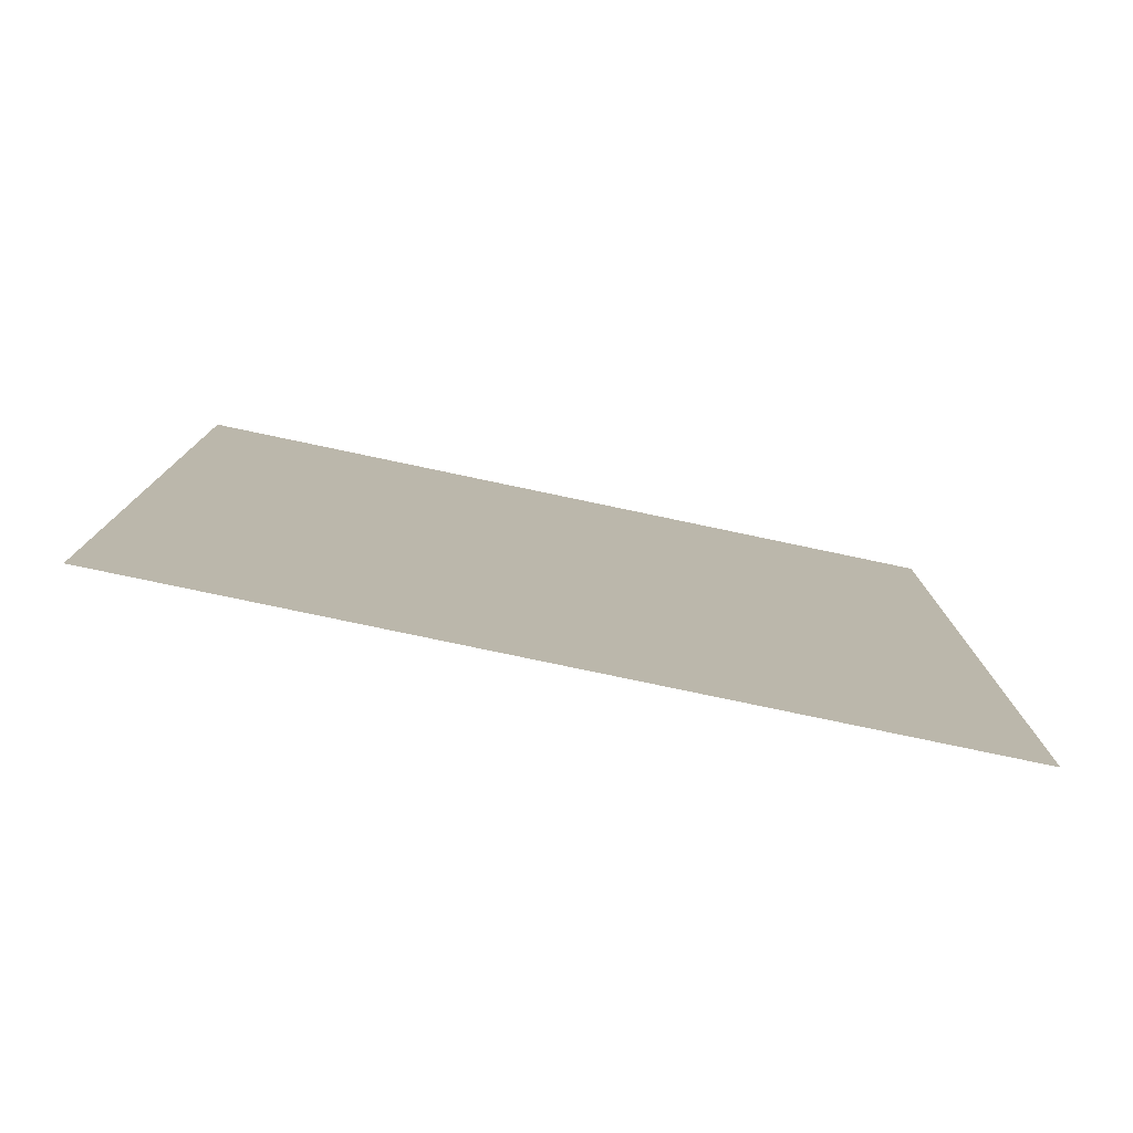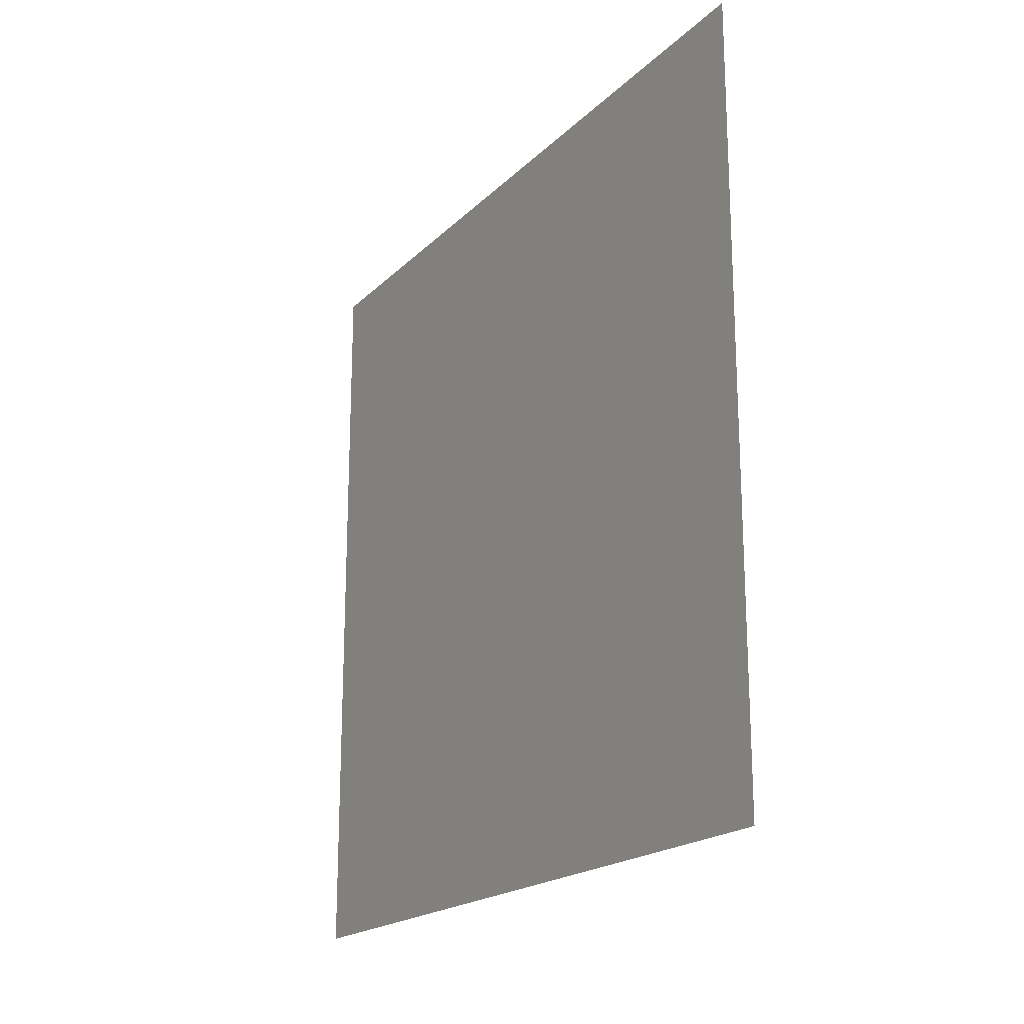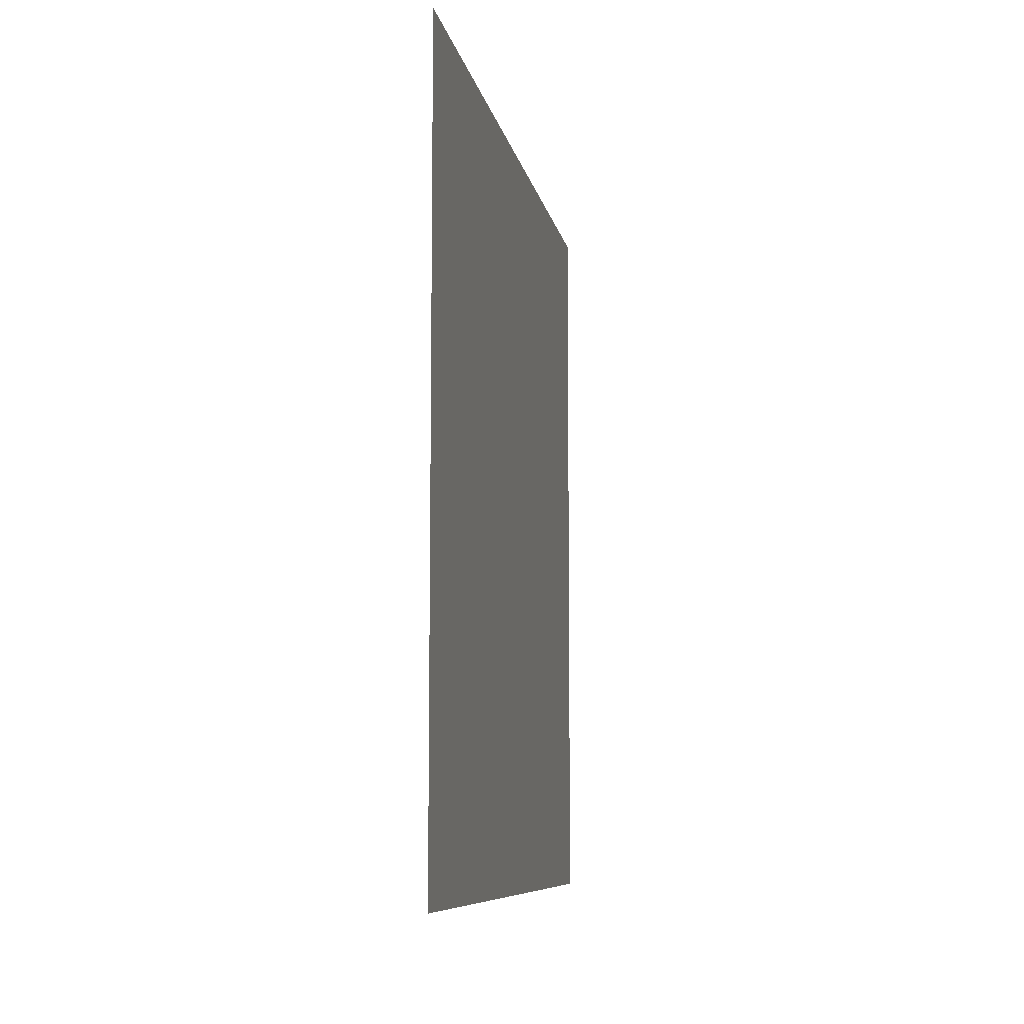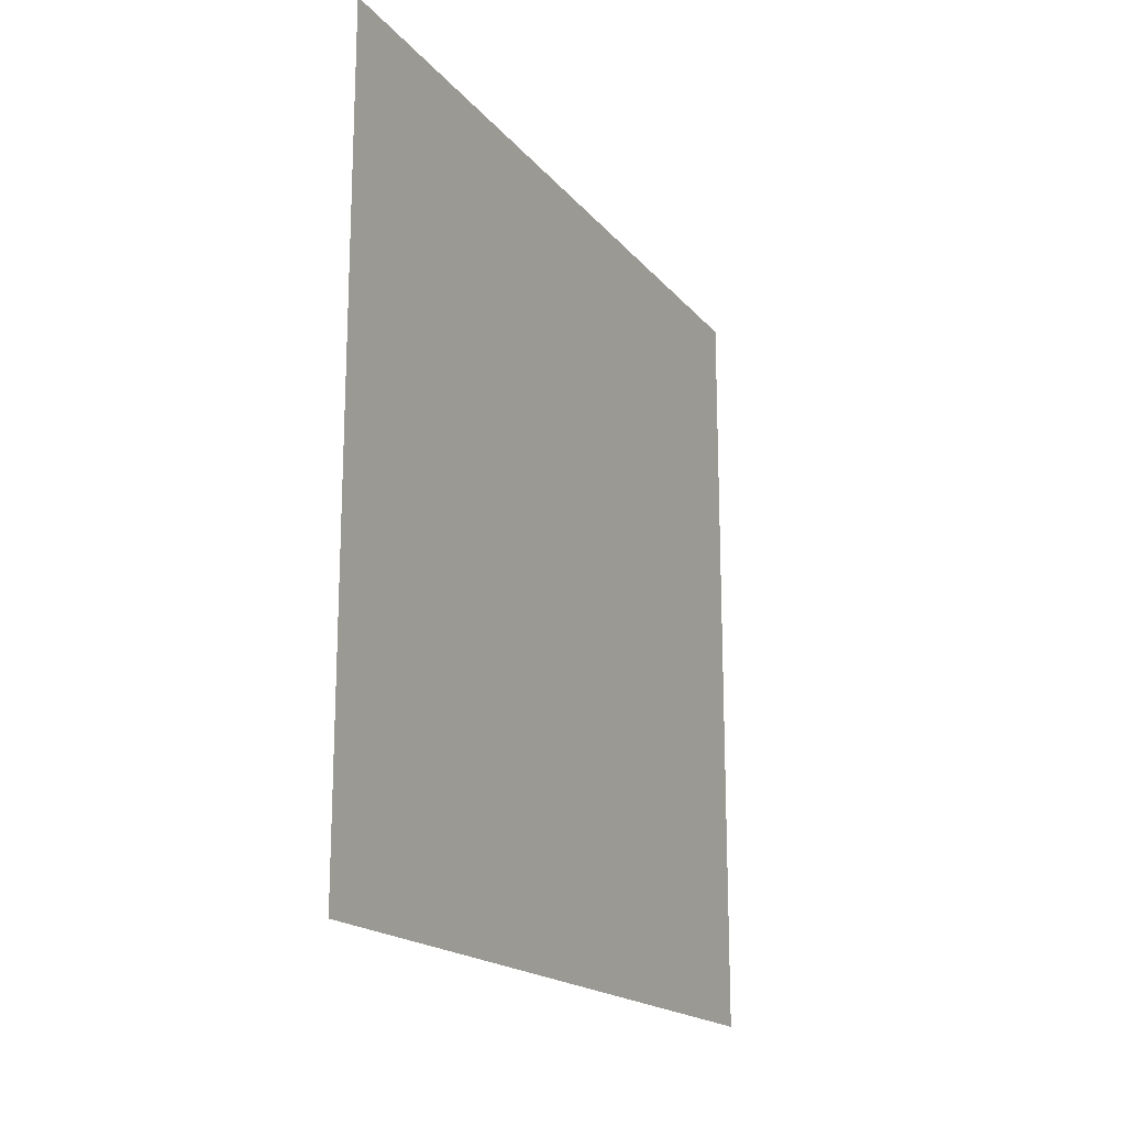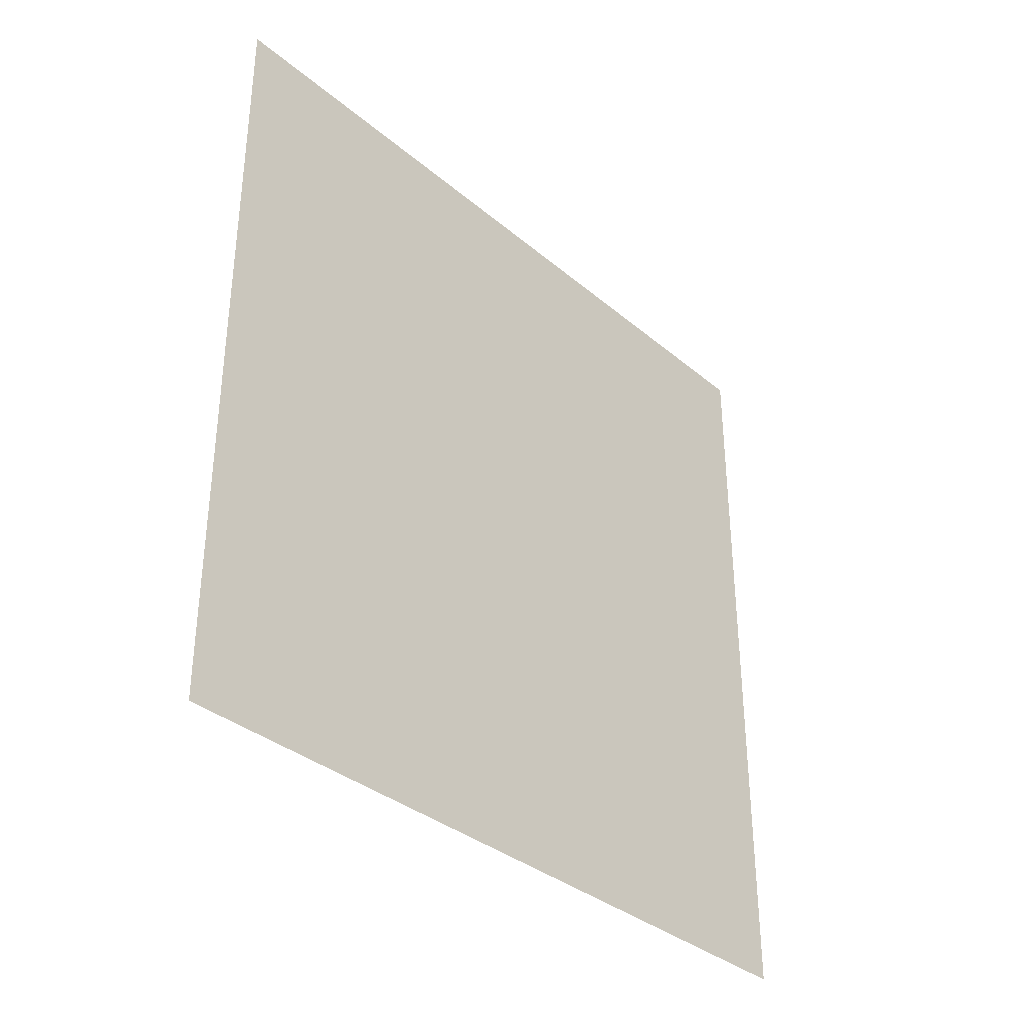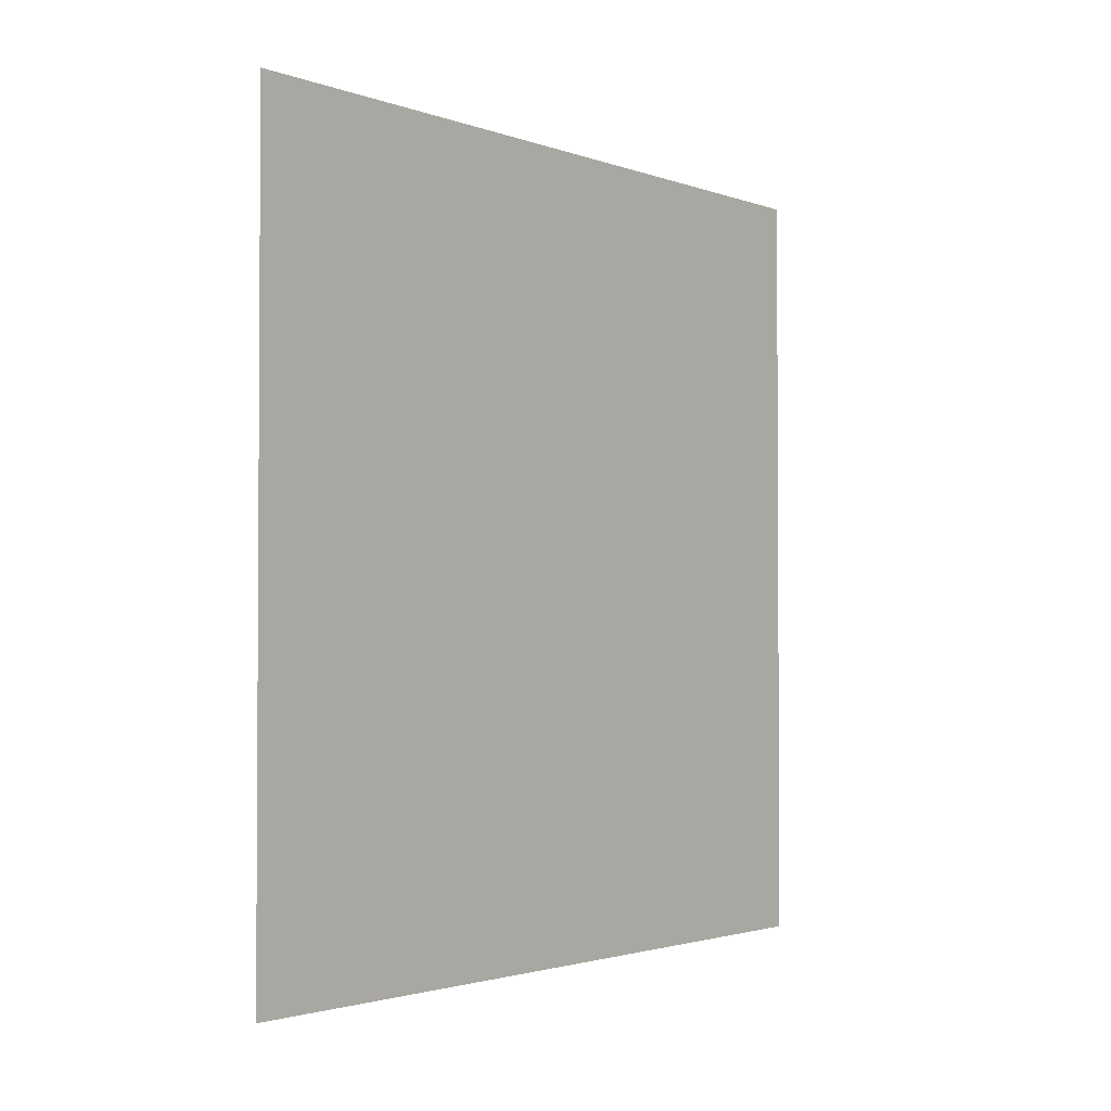
<metadata>
{"format":"obj","ext":"obj","renderer":"f3d","projection":"perspective","resolution":1024,"background":"white","views":[{"elev":-78.7,"azim":-101.9,"up":"+Z"},{"elev":-19.4,"azim":-30.5,"up":"+Z"},{"elev":-8.4,"azim":10.2,"up":"+Y"},{"elev":-18.0,"azim":-153.6,"up":"+Y"},{"elev":-35.1,"azim":-137.9,"up":"+Y"},{"elev":-2.1,"azim":-141.6,"up":"+Z"}]}
</metadata>
<code>
o Plane
v 5 1 1
v 5 -1 1
v 5 1 -1
v 5 -1 -1
f 3 2 1
f 3 4 2

</code>
